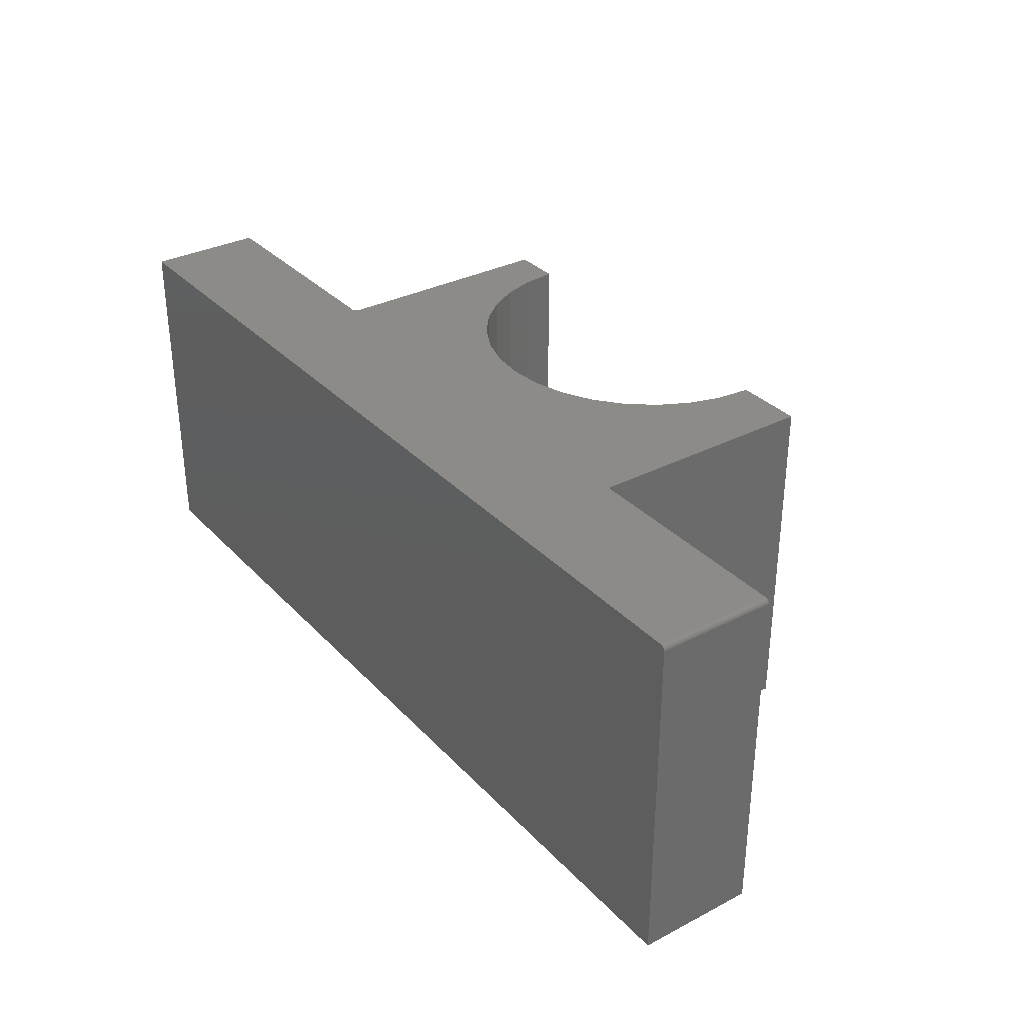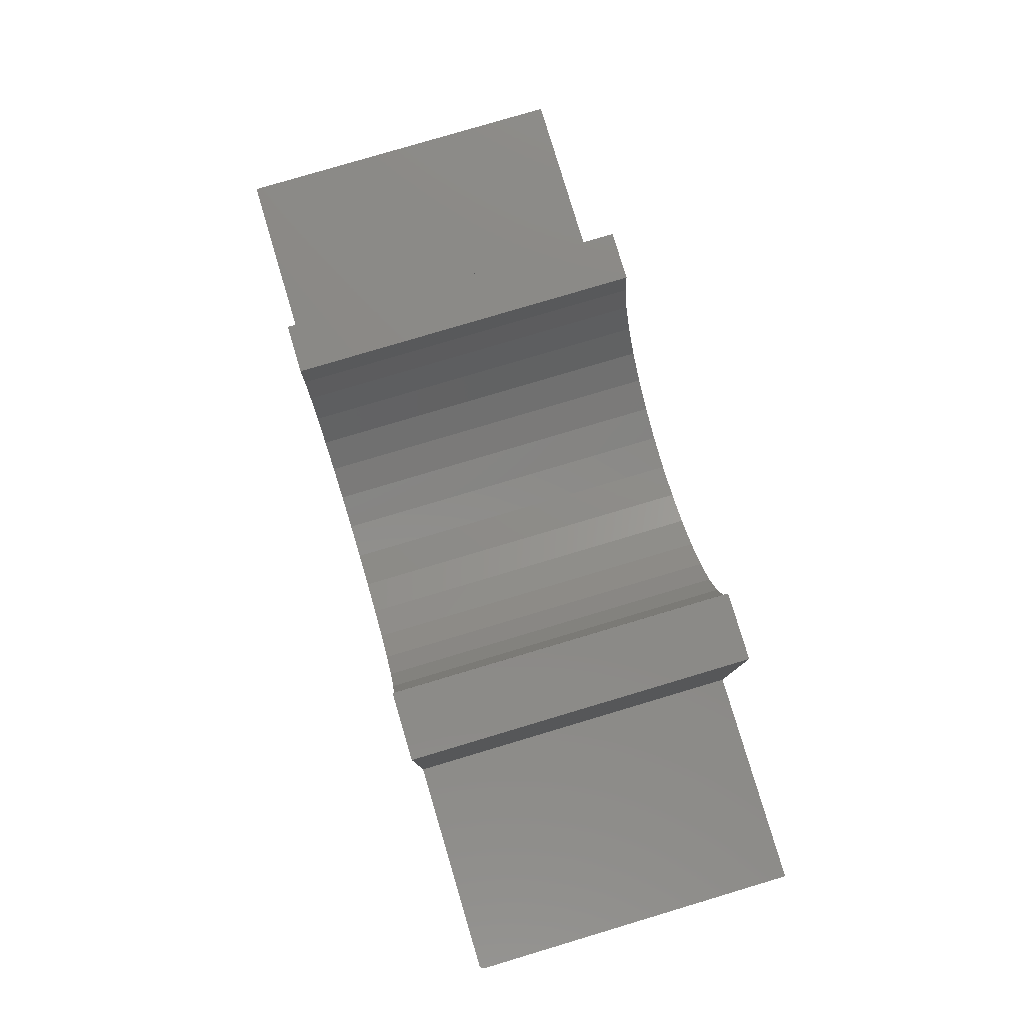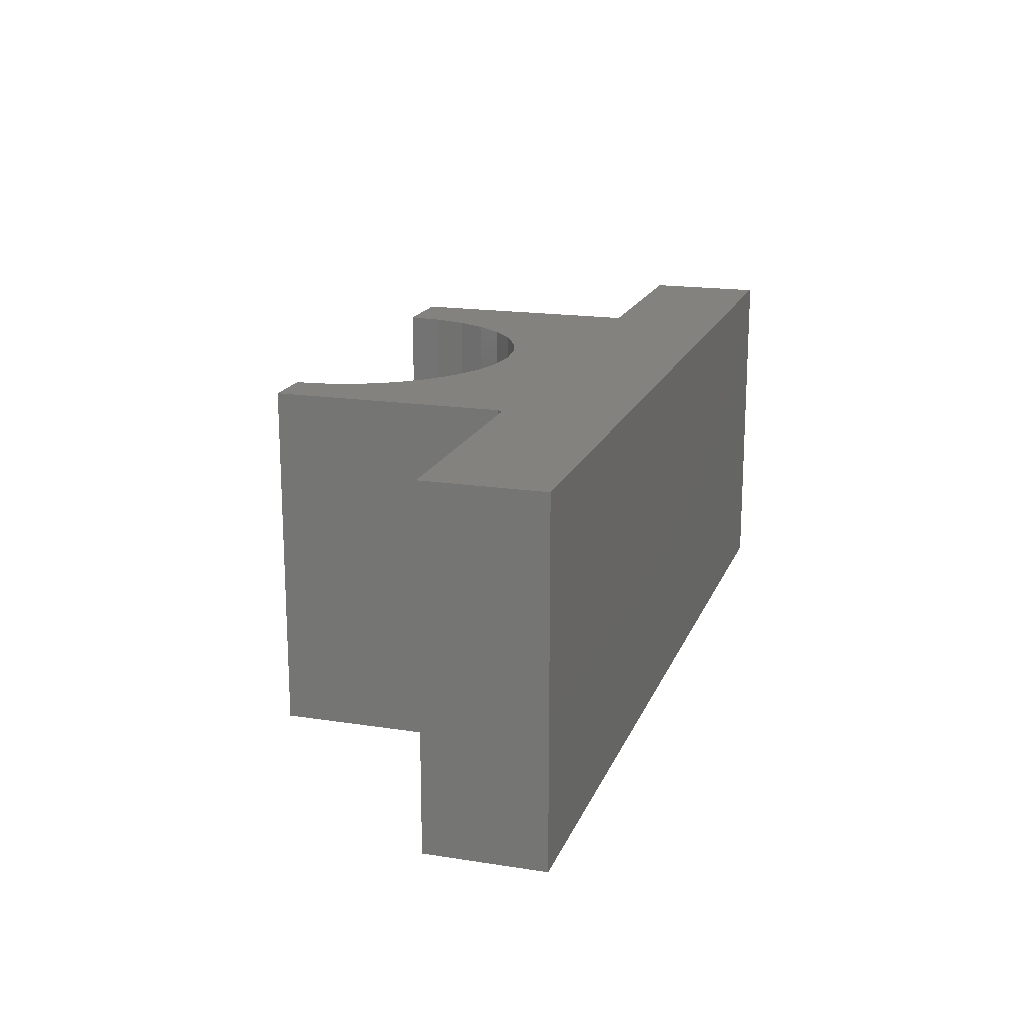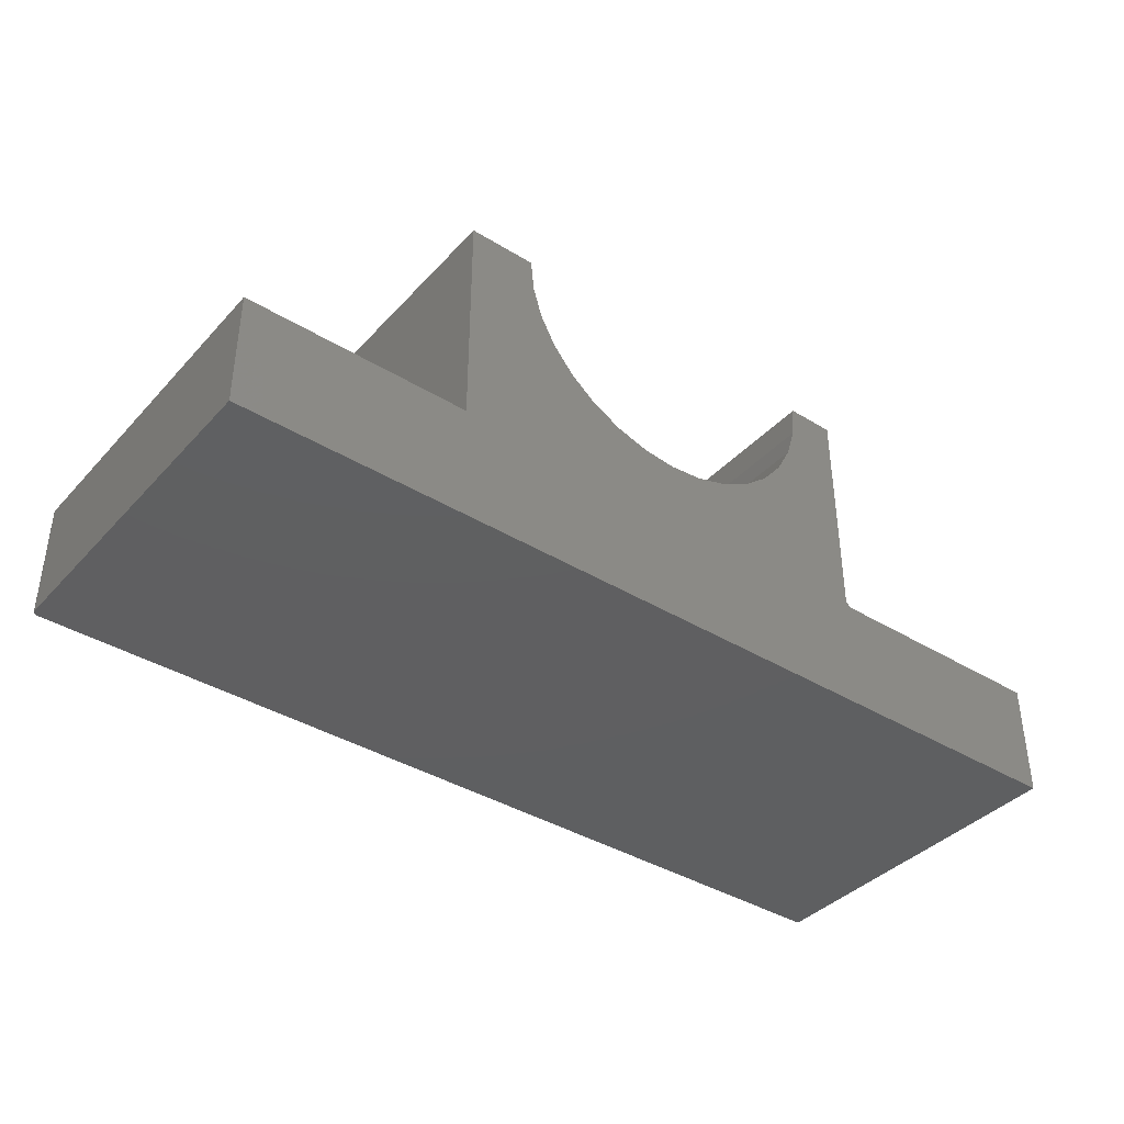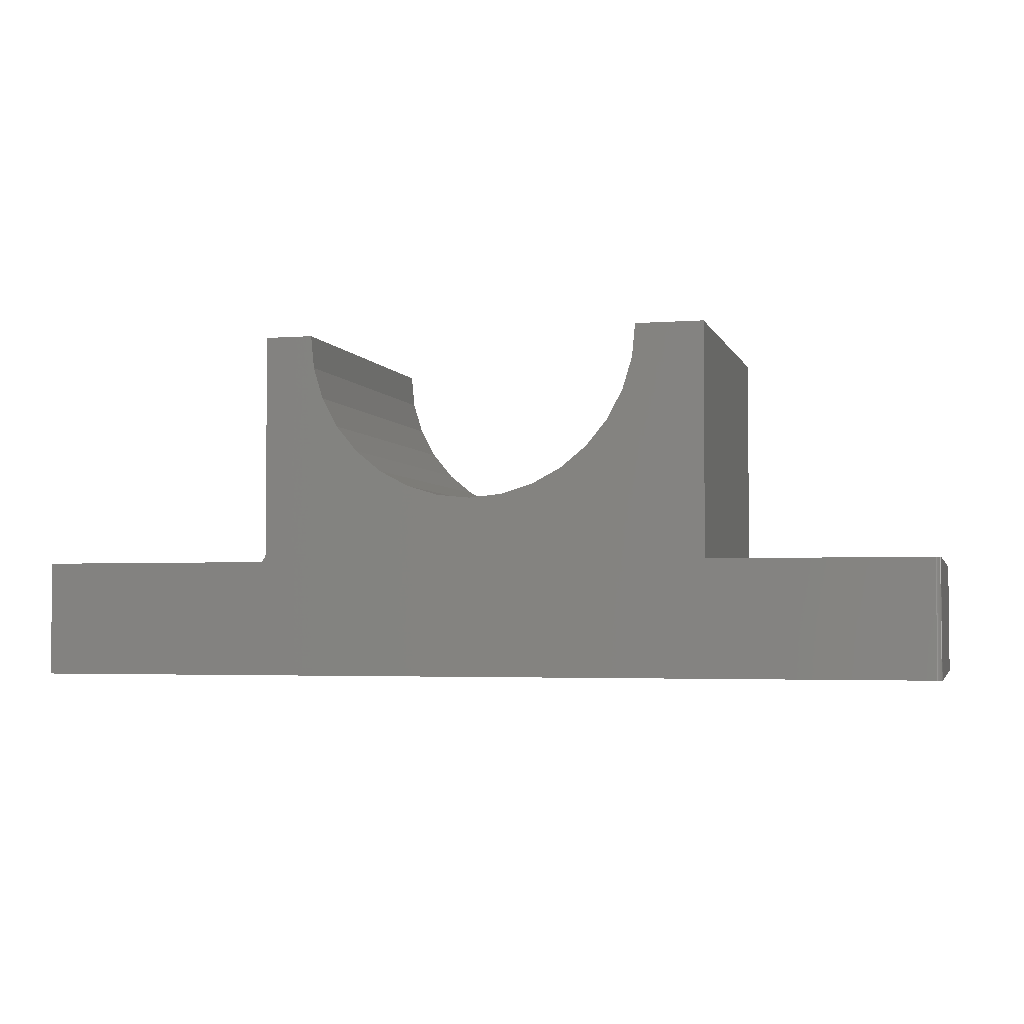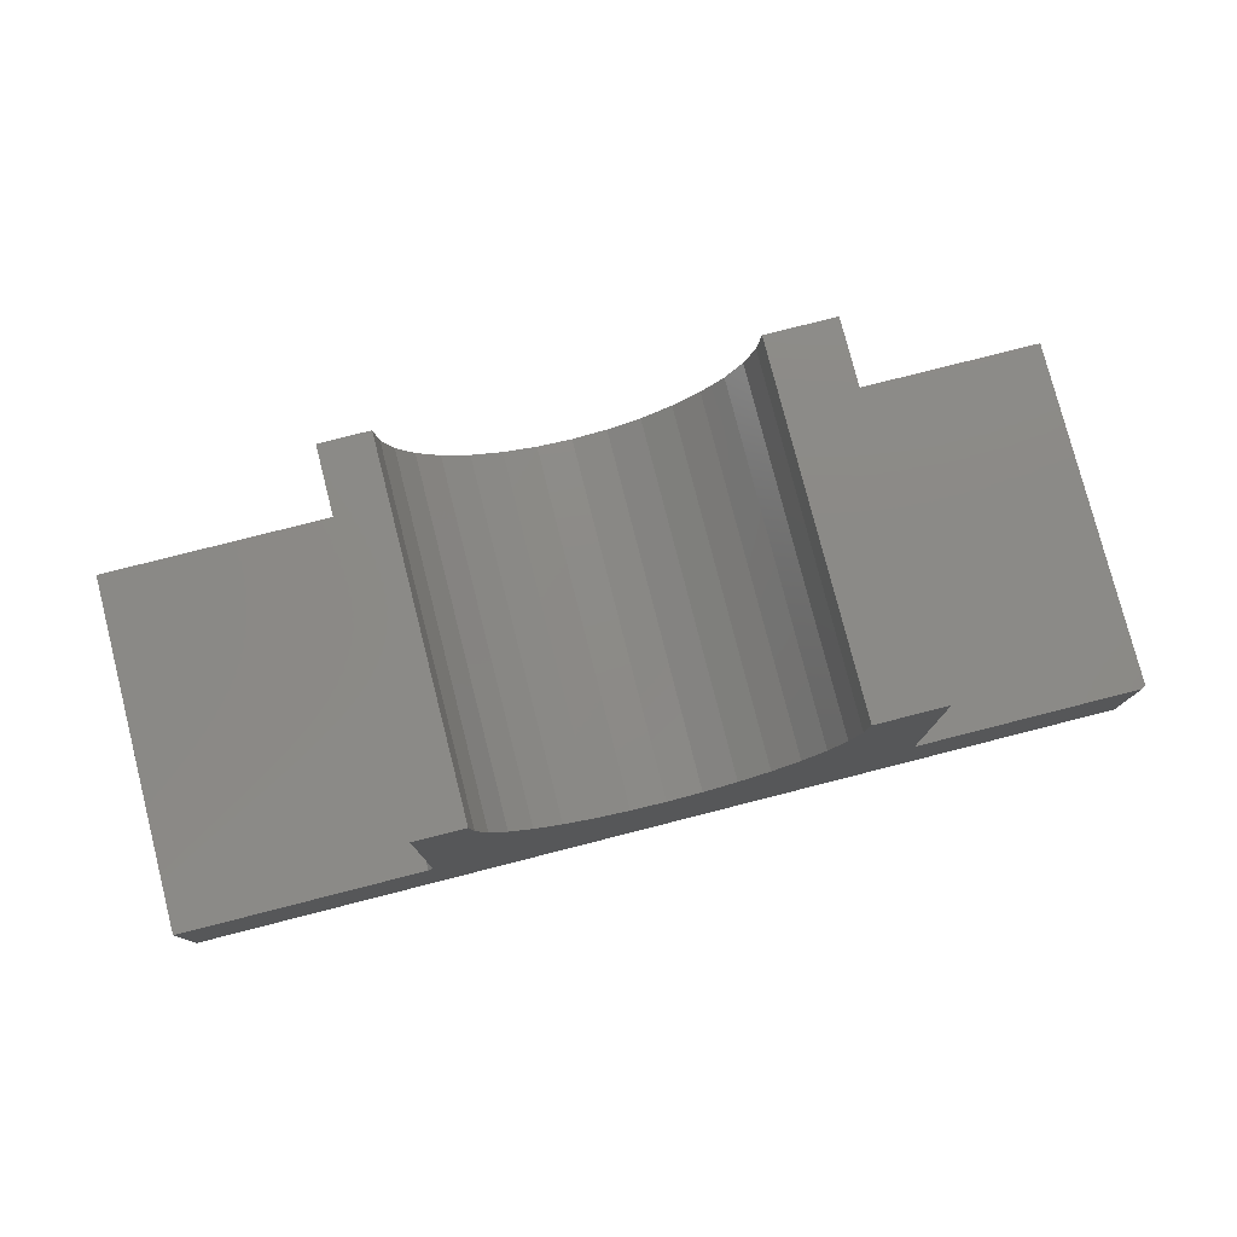
<metadata>
{"format":"stl","ext":"stl","renderer":"f3d","projection":"perspective","resolution":1024,"background":"white","views":[{"elev":32.7,"azim":-125.6,"up":"+Y"},{"elev":79.8,"azim":-106.6,"up":"+Z"},{"elev":17.6,"azim":107.1,"up":"+Y"},{"elev":-38.9,"azim":-37.5,"up":"+Z"},{"elev":-3.3,"azim":-165.6,"up":"+Z"},{"elev":78.3,"azim":165.7,"up":"+Z"}]}
</metadata>
<code>
# stl→obj: 68 verts, 132 faces
v 0.3553 1.337e-16 -0.08396
v 0.3553 1.543e-16 0.2872
v 0.3553 -0.5625 -0.08396
v 0.3553 -0.5625 0.2872
v 0.75 -0.5625 -0.09178
v 0.75 1.771e-16 -0.09178
v 0.3631 -0.5625 -0.09178
v 0.3631 1.341e-16 -0.09178
v -3.287e-17 9.568e-17 0.01086
v 0.05391 1.02e-16 0.01616
v 0.1057 1.086e-16 0.03189
v 0.1535 1.153e-16 0.05742
v 0.1954 1.219e-16 0.09179
v 0.2297 1.28e-16 0.1337
v 0.2553 1.335e-16 0.1814
v 0.271 1.381e-16 0.2333
v 0.2763 1.455e-16 0.2872
v -0.3868 5.084e-17 -0.09178
v -0.3868 7.187e-17 0.2872
v -0.2763 8.035e-17 0.2872
v -0.271 7.794e-17 0.2333
v -0.2553 7.681e-17 0.1814
v -0.2297 7.699e-17 0.1337
v -0.1954 7.848e-17 0.09179
v -0.1535 8.123e-17 0.05742
v -0.1057 8.511e-17 0.03189
v -0.05391 8.999e-17 0.01616
v -0.7422 8.674e-19 -0.2812
v -0.7422 1.139e-17 -0.09178
v 0.75 1.665e-16 -0.2812
v 0.2763 -0.5625 0.2872
v 0.271 -0.5625 0.2333
v 0.2553 -0.5625 0.1814
v 0.2297 -0.5625 0.1337
v 0.1954 -0.5625 0.09179
v 0.1535 -0.5625 0.05742
v 0.1057 -0.5625 0.03189
v 0.05391 -0.5625 0.01616
v 2.958e-17 -0.5625 0.01086
v -0.3868 -0.5625 -0.09178
v -0.05391 -0.5625 0.01616
v -0.1057 -0.5625 0.03189
v -0.1535 -0.5625 0.05742
v -0.1954 -0.5625 0.09179
v -0.2297 -0.5625 0.1337
v -0.2553 -0.5625 0.1814
v -0.271 -0.5625 0.2333
v -0.2763 -0.5625 0.2872
v -0.3868 -0.5625 0.2872
v -0.75 -0.5625 -0.2812
v 0.75 -0.5625 -0.2812
v -0.75 -0.5625 -0.09178
v -0.75 -0.007812 -0.09178
v -0.75 -0.007812 -0.2812
v -0.7437 -0.0001501 -0.09178
v -0.7452 -0.0005947 -0.09178
v -0.7465 -0.001317 -0.09178
v -0.7477 -0.002288 -0.09178
v -0.7487 -0.003472 -0.09178
v -0.7494 -0.004823 -0.09178
v -0.7498 -0.006288 -0.09178
v -0.7465 -0.001317 -0.2812
v -0.7437 -0.0001501 -0.2812
v -0.7452 -0.0005947 -0.2812
v -0.7487 -0.003472 -0.2812
v -0.7498 -0.006288 -0.2812
v -0.7494 -0.004823 -0.2812
v -0.7477 -0.002288 -0.2812
f 1 2 3
f 3 2 4
f 5 6 7
f 7 6 8
f 1 9 10
f 1 10 11
f 1 11 12
f 1 12 13
f 1 13 14
f 1 14 15
f 1 15 16
f 1 16 17
f 1 17 2
f 18 19 20
f 18 20 21
f 18 21 22
f 18 22 23
f 18 23 24
f 18 24 25
f 18 25 26
f 18 26 27
f 18 27 9
f 18 9 1
f 18 1 8
f 28 29 18
f 28 18 8
f 28 8 6
f 28 6 30
f 3 4 31
f 3 31 32
f 3 32 33
f 3 33 34
f 3 34 35
f 3 35 36
f 3 36 37
f 3 37 38
f 3 38 39
f 40 7 3
f 40 3 39
f 40 39 41
f 40 41 42
f 40 42 43
f 40 43 44
f 40 44 45
f 40 45 46
f 40 46 47
f 40 47 48
f 40 48 49
f 50 51 5
f 50 5 7
f 50 7 40
f 50 40 52
f 8 1 7
f 7 1 3
f 53 54 52
f 52 54 50
f 29 40 18
f 55 56 57
f 55 57 58
f 55 58 59
f 55 59 60
f 55 60 61
f 55 61 53
f 52 40 29
f 52 29 55
f 52 55 53
f 28 62 63
f 62 64 63
f 65 50 54
f 65 54 66
f 65 66 67
f 51 50 65
f 51 65 68
f 51 68 62
f 51 62 28
f 51 28 30
f 29 28 55
f 55 28 63
f 55 63 56
f 56 63 64
f 56 64 57
f 57 64 62
f 57 62 58
f 58 62 68
f 58 68 59
f 59 68 65
f 59 65 60
f 60 65 67
f 60 67 61
f 61 67 66
f 61 66 53
f 53 66 54
f 19 18 49
f 49 18 40
f 48 20 49
f 49 20 19
f 9 38 10
f 10 38 37
f 10 37 11
f 11 37 36
f 11 36 12
f 12 36 35
f 12 35 13
f 13 35 34
f 13 34 14
f 14 34 33
f 14 33 15
f 15 33 32
f 15 32 16
f 16 32 31
f 16 31 17
f 38 9 39
f 39 9 27
f 39 27 41
f 41 27 26
f 41 26 42
f 42 26 25
f 42 25 43
f 43 25 24
f 43 24 44
f 44 24 23
f 44 23 45
f 45 23 22
f 45 22 46
f 46 22 21
f 46 21 47
f 47 21 20
f 47 20 48
f 4 2 31
f 31 2 17
f 30 6 51
f 51 6 5

</code>
